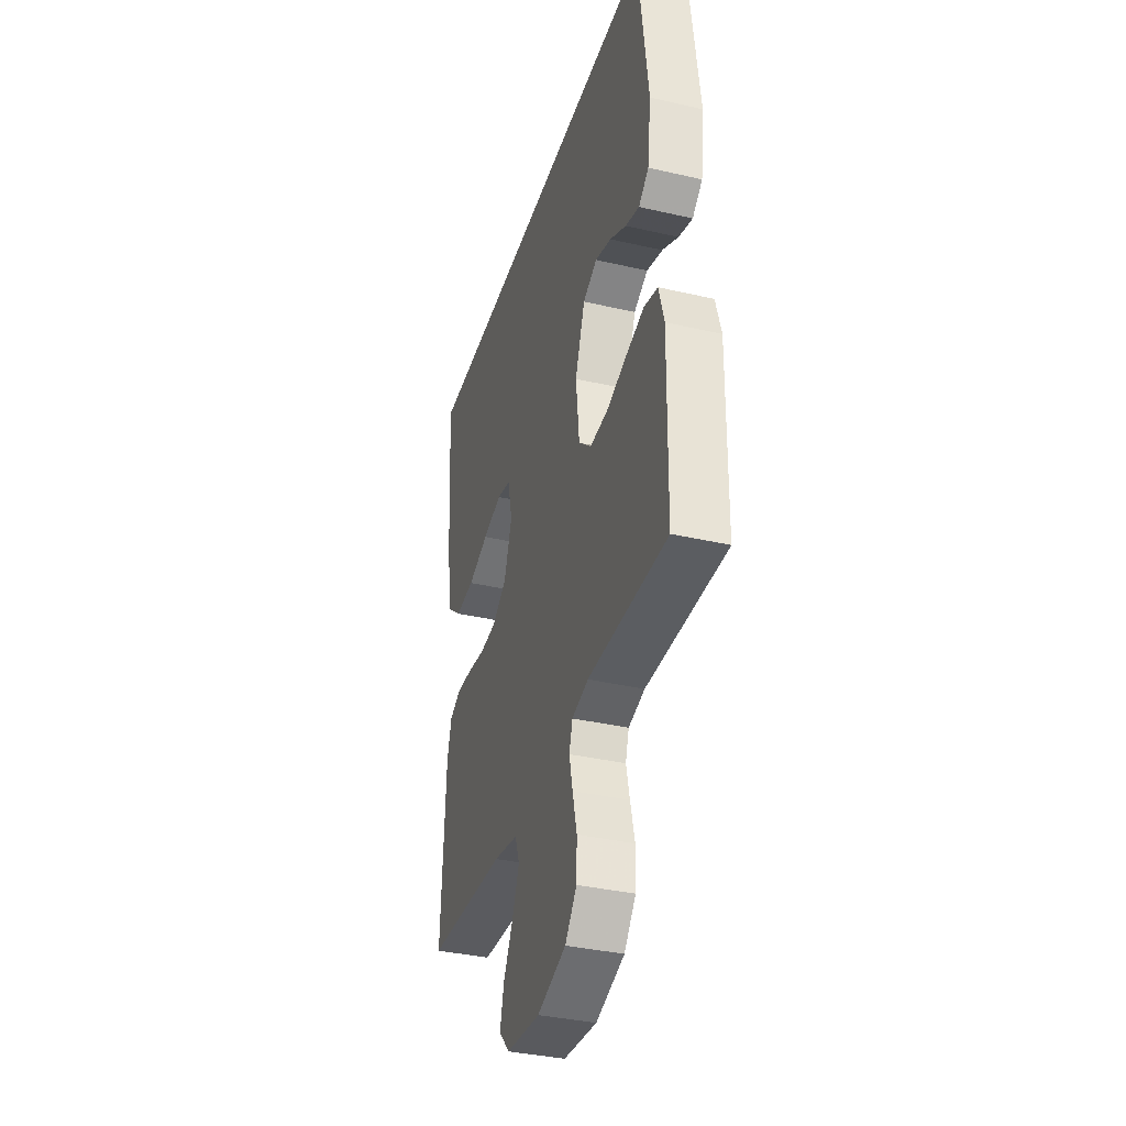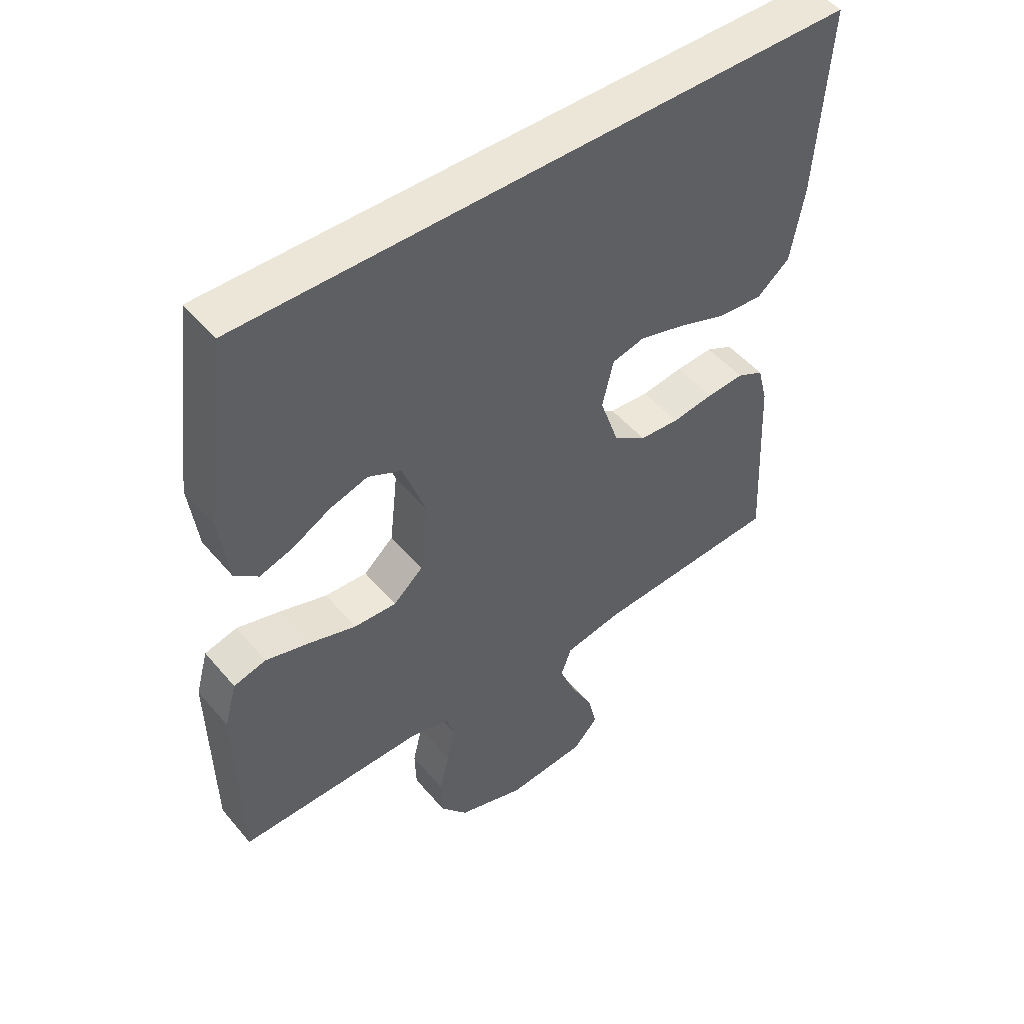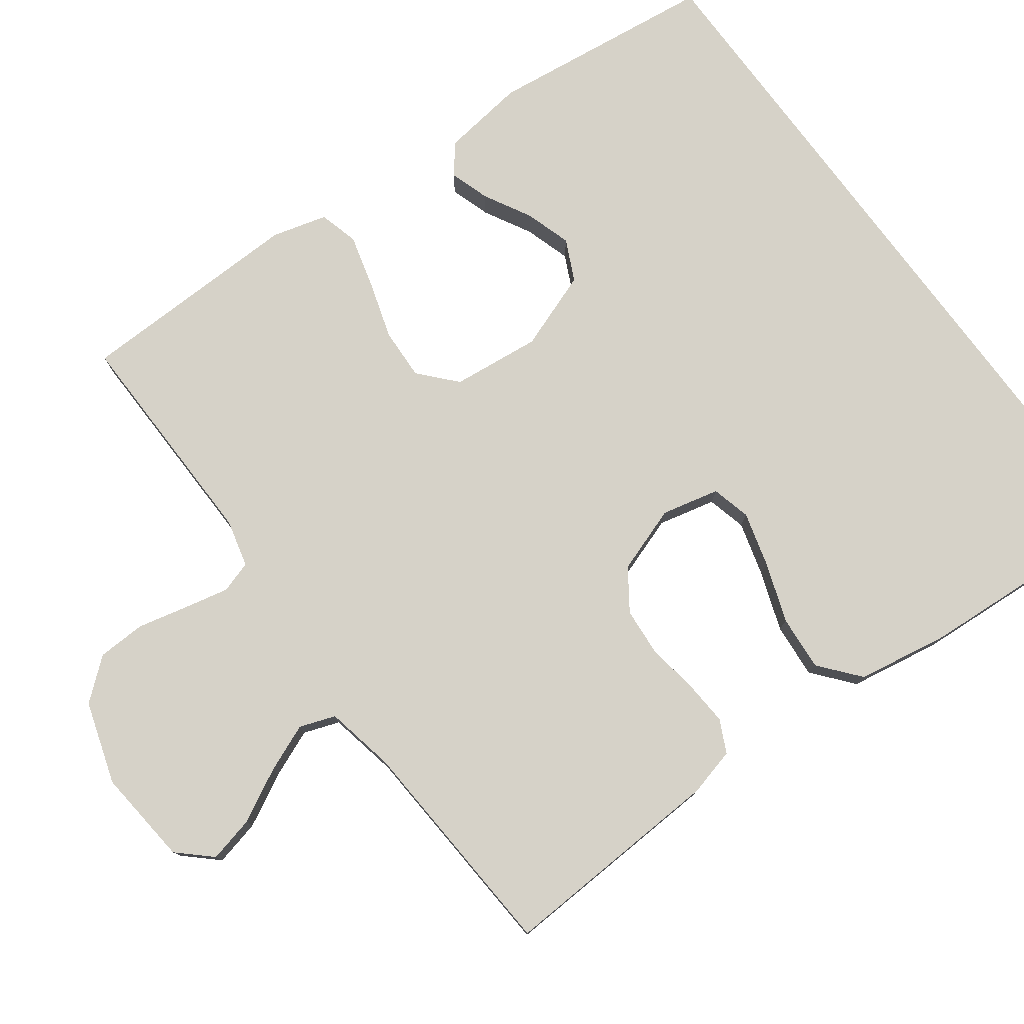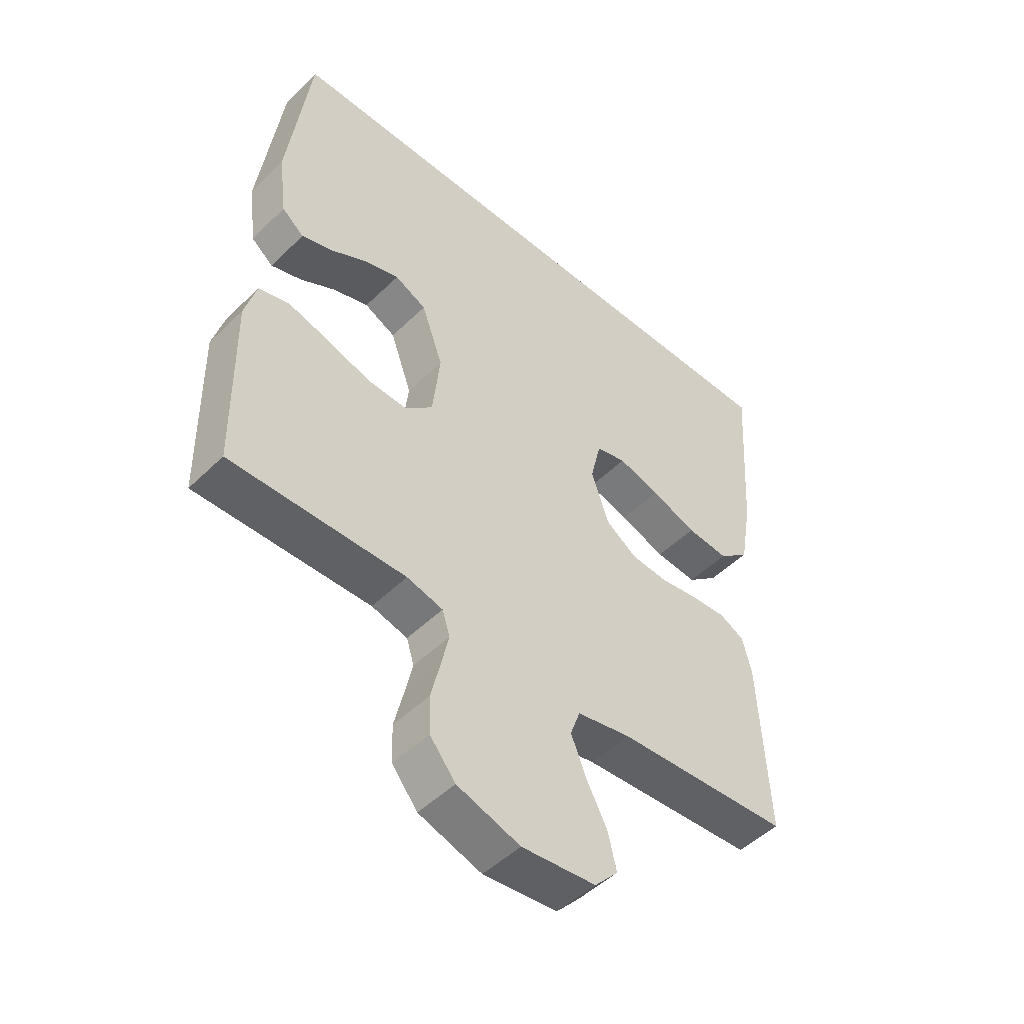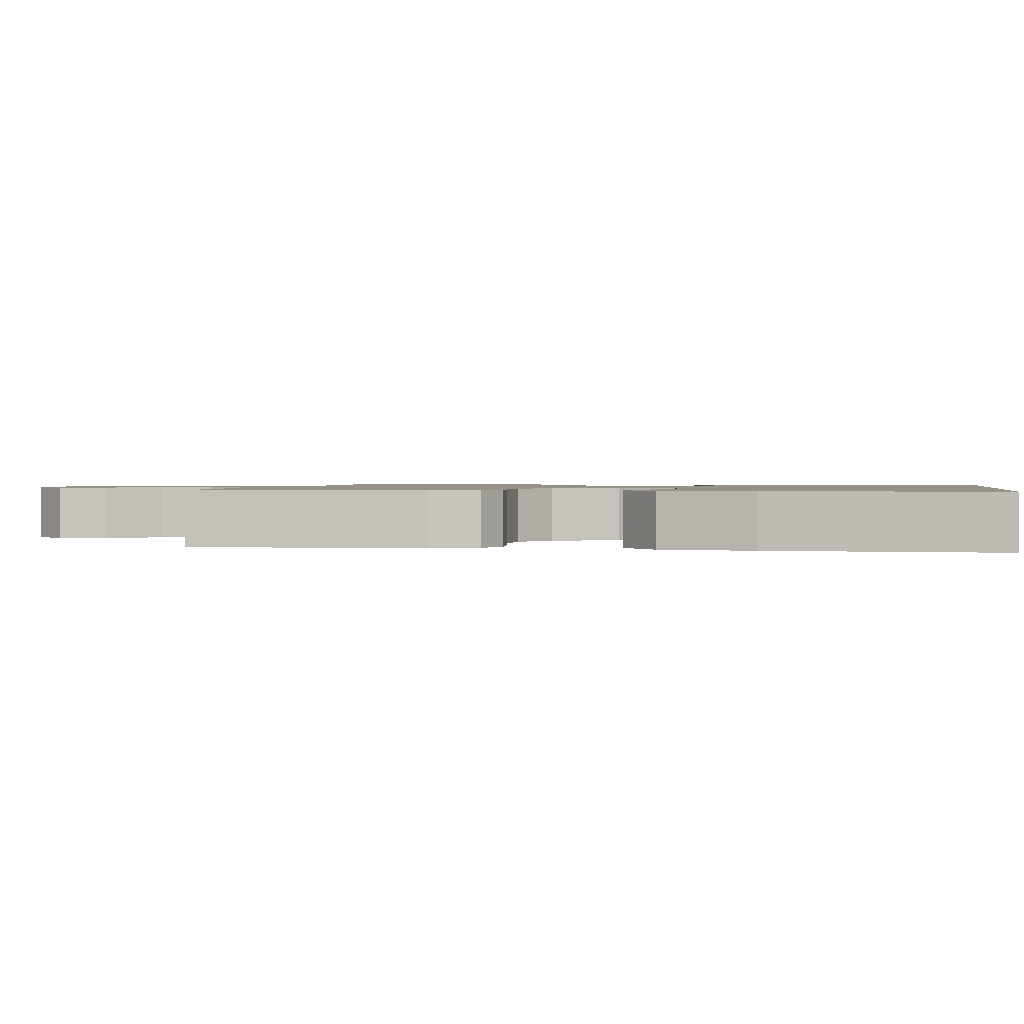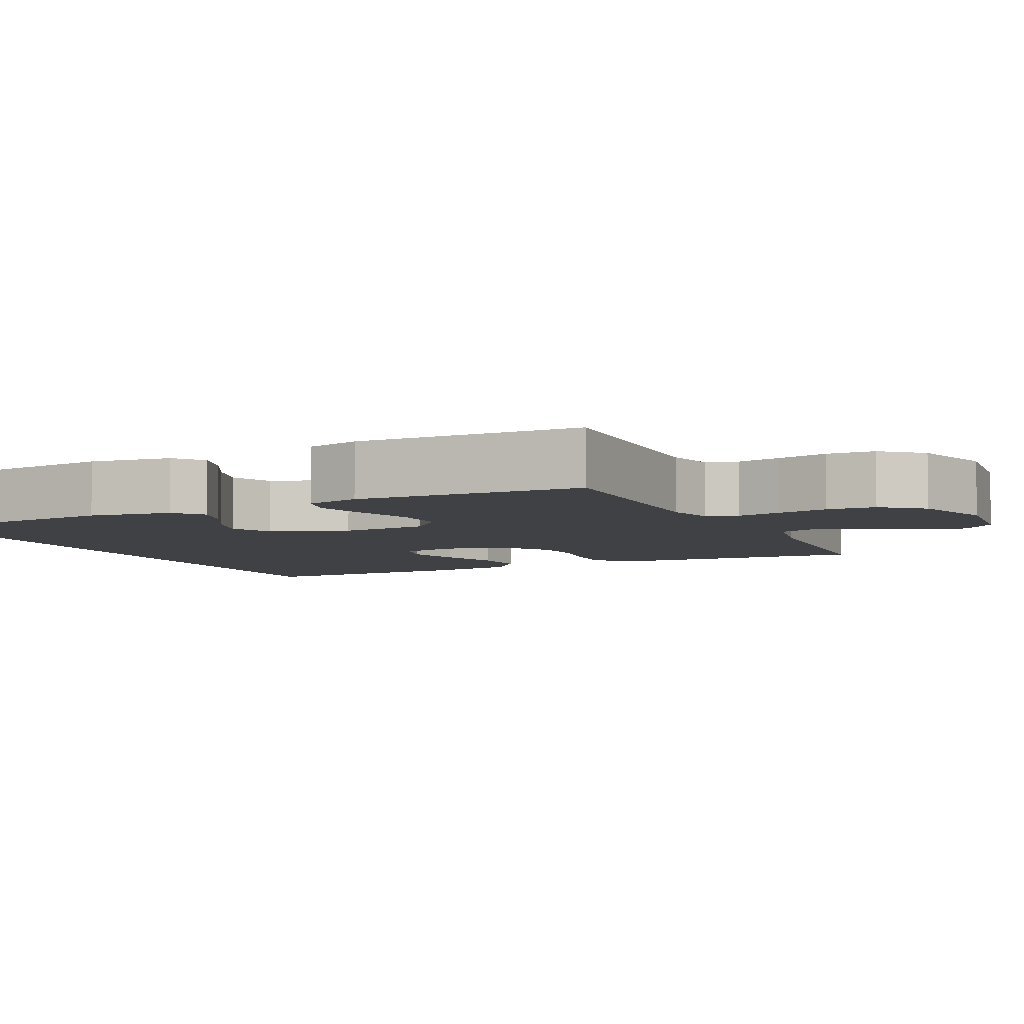
<metadata>
{"format":"obj","ext":"obj","renderer":"f3d","projection":"perspective","resolution":1024,"background":"white","views":[{"elev":-36.4,"azim":73.3,"up":"+Z"},{"elev":49.4,"azim":141.6,"up":"+Z"},{"elev":77.9,"azim":-126.7,"up":"+Y"},{"elev":-49.2,"azim":137.0,"up":"+Z"},{"elev":1.1,"azim":-81.5,"up":"+Y"},{"elev":-5.9,"azim":114.9,"up":"+Y"}]}
</metadata>
<code>
v -0.54 0.07 0.5
v 0.439 0.07 0.5
v 0.477 0.07 0.2
v 0.463 0.07 0.09
v 0.425 0.07 0.059
v 0.372 0.07 0.076
v 0.31 0.07 0.11
v 0.249 0.07 0.129
v 0.195 0.07 0.103
v 0.158 0.07 0
v 0.171 0.07 -0.117
v 0.219 0.07 -0.16
v 0.287 0.07 -0.157
v 0.363 0.07 -0.133
v 0.433 0.07 -0.114
v 0.485 0.07 -0.128
v 0.505 0.07 -0.2
v 0.5 0.07 -0.5
v 0.2 0.07 -0.496
v 0.138 0.07 -0.512
v 0.125 0.07 -0.554
v 0.138 0.07 -0.612
v 0.154 0.07 -0.679
v 0.152 0.07 -0.743
v 0.108 0.07 -0.797
v 0 0.07 -0.832
v -0.127 0.07 -0.82
v -0.167 0.07 -0.777
v -0.153 0.07 -0.716
v -0.117 0.07 -0.647
v -0.091 0.07 -0.583
v -0.108 0.07 -0.536
v -0.2 0.07 -0.518
v -0.5 0.07 -0.5
v -0.485 0.07 -0.2
v -0.469 0.07 -0.137
v -0.426 0.07 -0.116
v -0.366 0.07 -0.12
v -0.299 0.07 -0.13
v -0.235 0.07 -0.125
v -0.182 0.07 -0.088
v -0.152 0.07 0
v -0.17 0.07 0.076
v -0.222 0.07 0.089
v -0.294 0.07 0.069
v -0.373 0.07 0.041
v -0.446 0.07 0.035
v -0.499 0.07 0.079
v -0.52 0.07 0.2
v -0.54 0 0.5
v 0.439 0 0.5
v 0.477 0 0.2
v 0.463 0 0.09
v 0.425 0 0.059
v 0.372 0 0.076
v 0.31 0 0.11
v 0.249 0 0.129
v 0.195 0 0.103
v 0.158 0 0
v 0.171 0 -0.117
v 0.219 0 -0.16
v 0.287 0 -0.157
v 0.363 0 -0.133
v 0.433 0 -0.114
v 0.485 0 -0.128
v 0.505 0 -0.2
v 0.5 0 -0.5
v 0.2 0 -0.496
v 0.138 0 -0.512
v 0.125 0 -0.554
v 0.138 0 -0.612
v 0.154 0 -0.679
v 0.152 0 -0.743
v 0.108 0 -0.797
v 0 0 -0.832
v -0.127 0 -0.82
v -0.167 0 -0.777
v -0.153 0 -0.716
v -0.117 0 -0.647
v -0.091 0 -0.583
v -0.108 0 -0.536
v -0.2 0 -0.518
v -0.5 0 -0.5
v -0.485 0 -0.2
v -0.469 0 -0.137
v -0.426 0 -0.116
v -0.366 0 -0.12
v -0.299 0 -0.13
v -0.235 0 -0.125
v -0.182 0 -0.088
v -0.152 0 0
v -0.17 0 0.076
v -0.222 0 0.089
v -0.294 0 0.069
v -0.373 0 0.041
v -0.446 0 0.035
v -0.499 0 0.079
v -0.52 0 0.2
f 45 46 47 48
f 44 45 48 49
f 43 44 49 1
f 36 37 38 39
f 34 35 36 39
f 33 34 39 40
f 32 33 40 41
f 27 28 29 30
f 27 30 31
f 26 27 31
f 22 23 24 25
f 21 22 25 26
f 20 21 26 31
f 16 17 18 19
f 16 19 20
f 13 14 15 16
f 13 16 20 31
f 4 5 6 7
f 4 7 8
f 3 4 8
f 43 1 2 3
f 43 3 8
f 42 43 8 9
f 41 42 9 10
f 32 41 10 11
f 12 13 31 32
f 11 12 32
f 97 96 95 94
f 98 97 94 93
f 50 98 93 92
f 88 87 86 85
f 88 85 84 83
f 89 88 83 82
f 90 89 82 81
f 79 78 77 76
f 80 79 76
f 80 76 75
f 74 73 72 71
f 75 74 71 70
f 80 75 70 69
f 68 67 66 65
f 69 68 65
f 65 64 63 62
f 80 69 65 62
f 56 55 54 53
f 57 56 53
f 57 53 52
f 52 51 50 92
f 57 52 92
f 58 57 92 91
f 59 58 91 90
f 60 59 90 81
f 81 80 62 61
f 81 61 60
f 1 50 51 2
f 2 51 52 3
f 3 52 53 4
f 4 53 54 5
f 5 54 55 6
f 6 55 56 7
f 7 56 57 8
f 8 57 58 9
f 9 58 59 10
f 10 59 60 11
f 11 60 61 12
f 12 61 62 13
f 13 62 63 14
f 14 63 64 15
f 15 64 65 16
f 16 65 66 17
f 17 66 67 18
f 18 67 68 19
f 19 68 69 20
f 20 69 70 21
f 21 70 71 22
f 22 71 72 23
f 23 72 73 24
f 24 73 74 25
f 25 74 75 26
f 26 75 76 27
f 27 76 77 28
f 28 77 78 29
f 29 78 79 30
f 30 79 80 31
f 31 80 81 32
f 32 81 82 33
f 33 82 83 34
f 34 83 84 35
f 35 84 85 36
f 36 85 86 37
f 37 86 87 38
f 38 87 88 39
f 39 88 89 40
f 40 89 90 41
f 41 90 91 42
f 42 91 92 43
f 43 92 93 44
f 44 93 94 45
f 45 94 95 46
f 46 95 96 47
f 47 96 97 48
f 48 97 98 49
f 49 98 50 1

</code>
